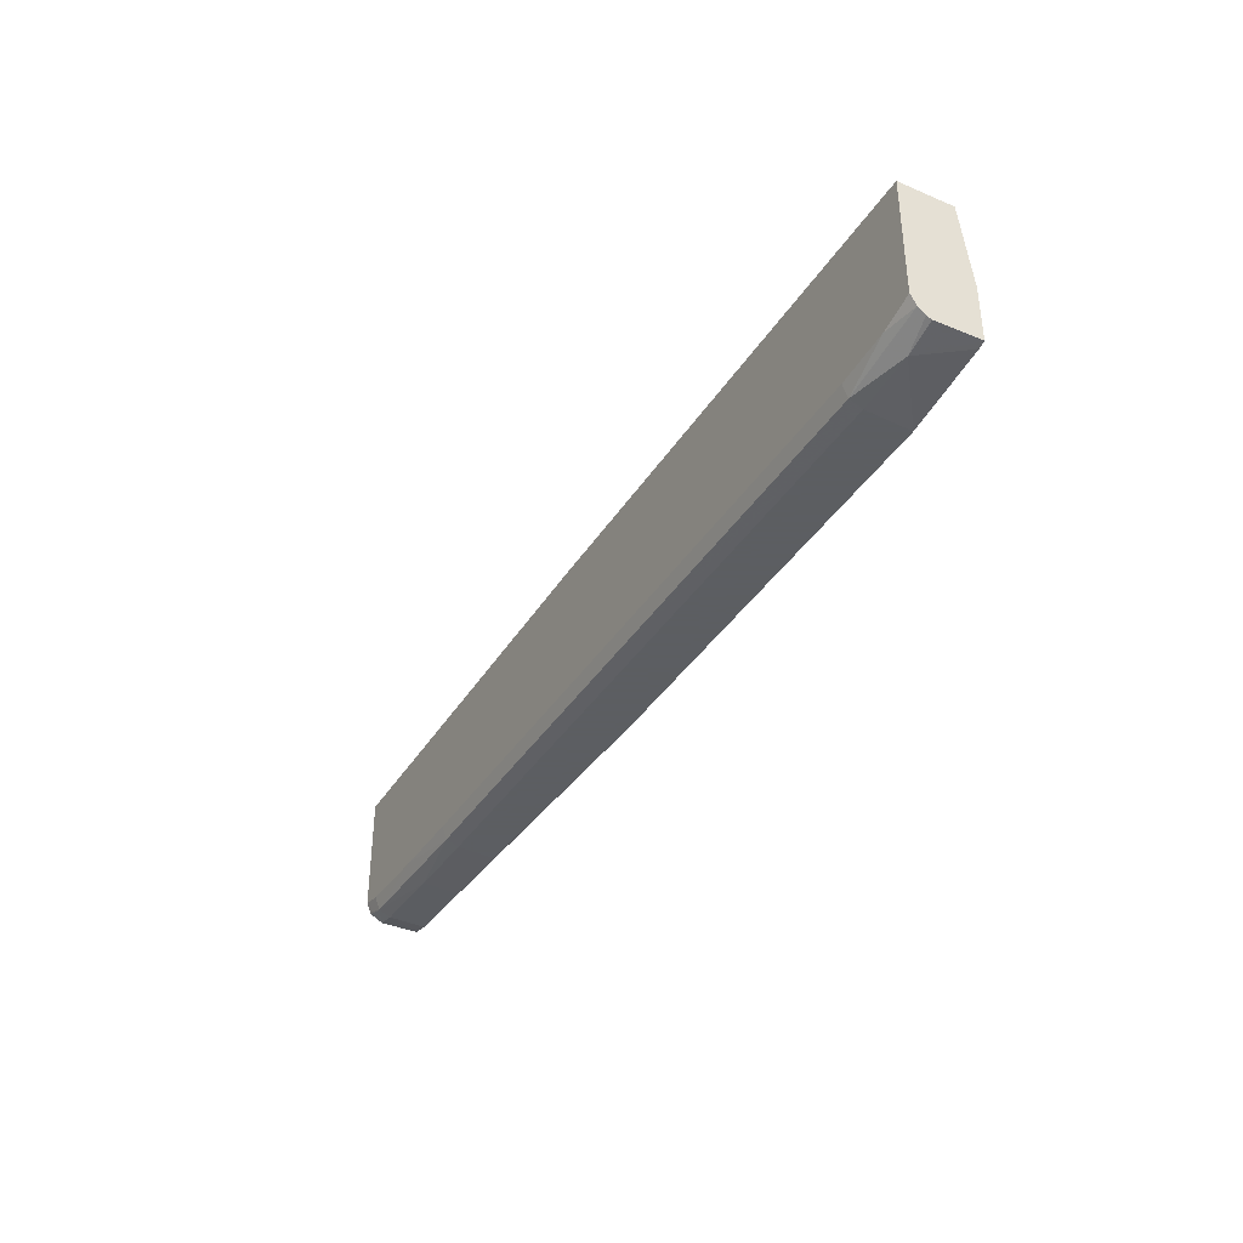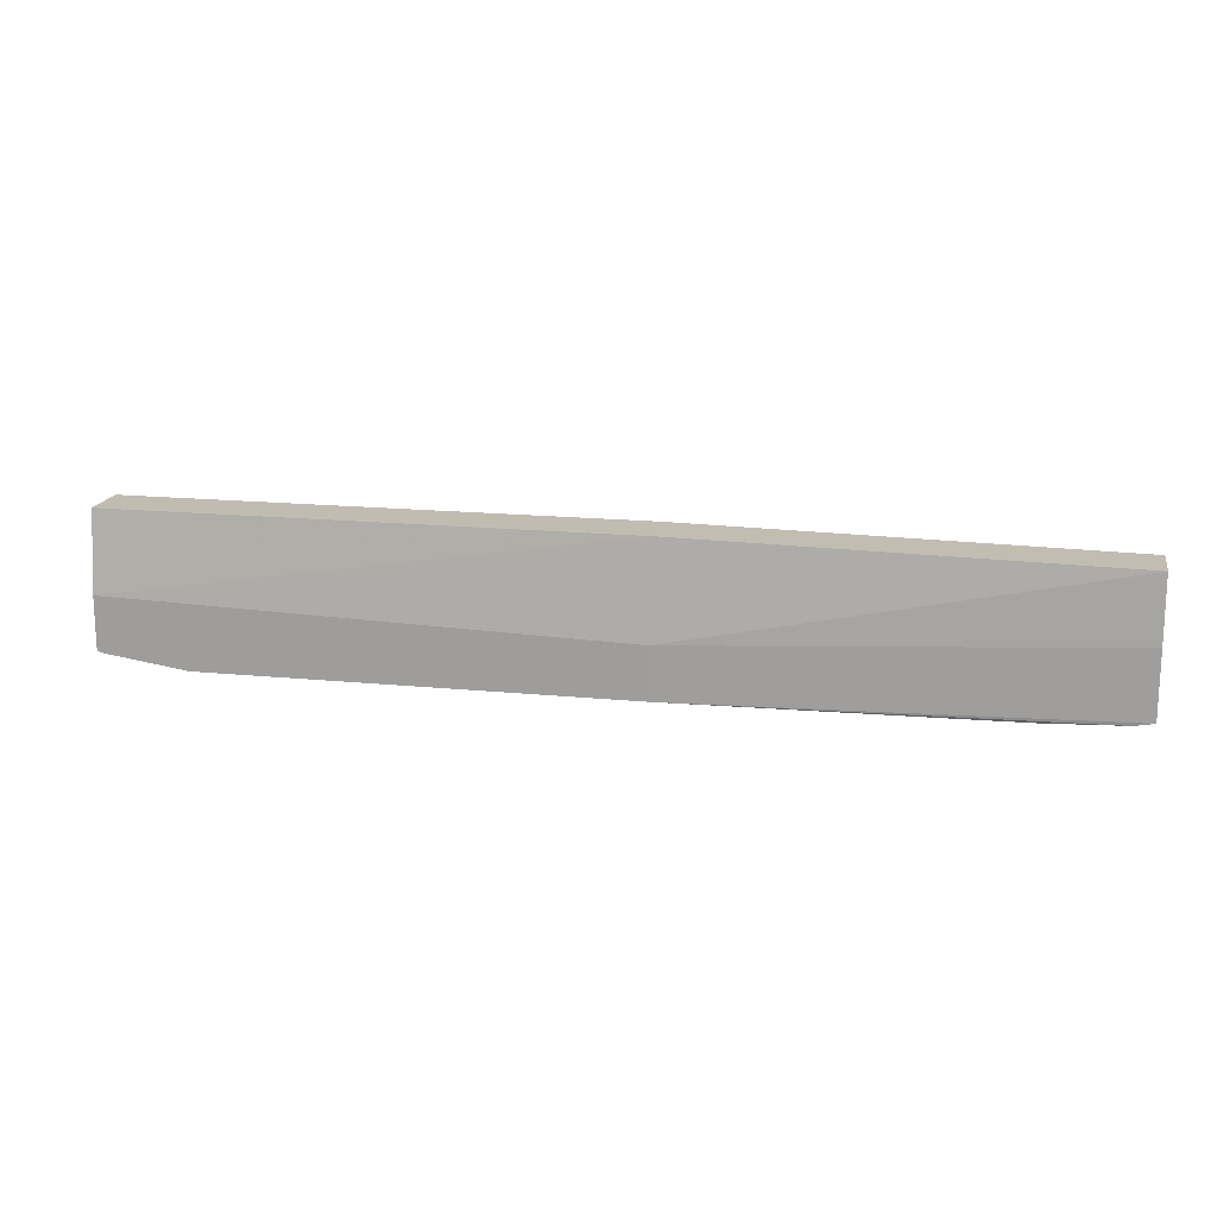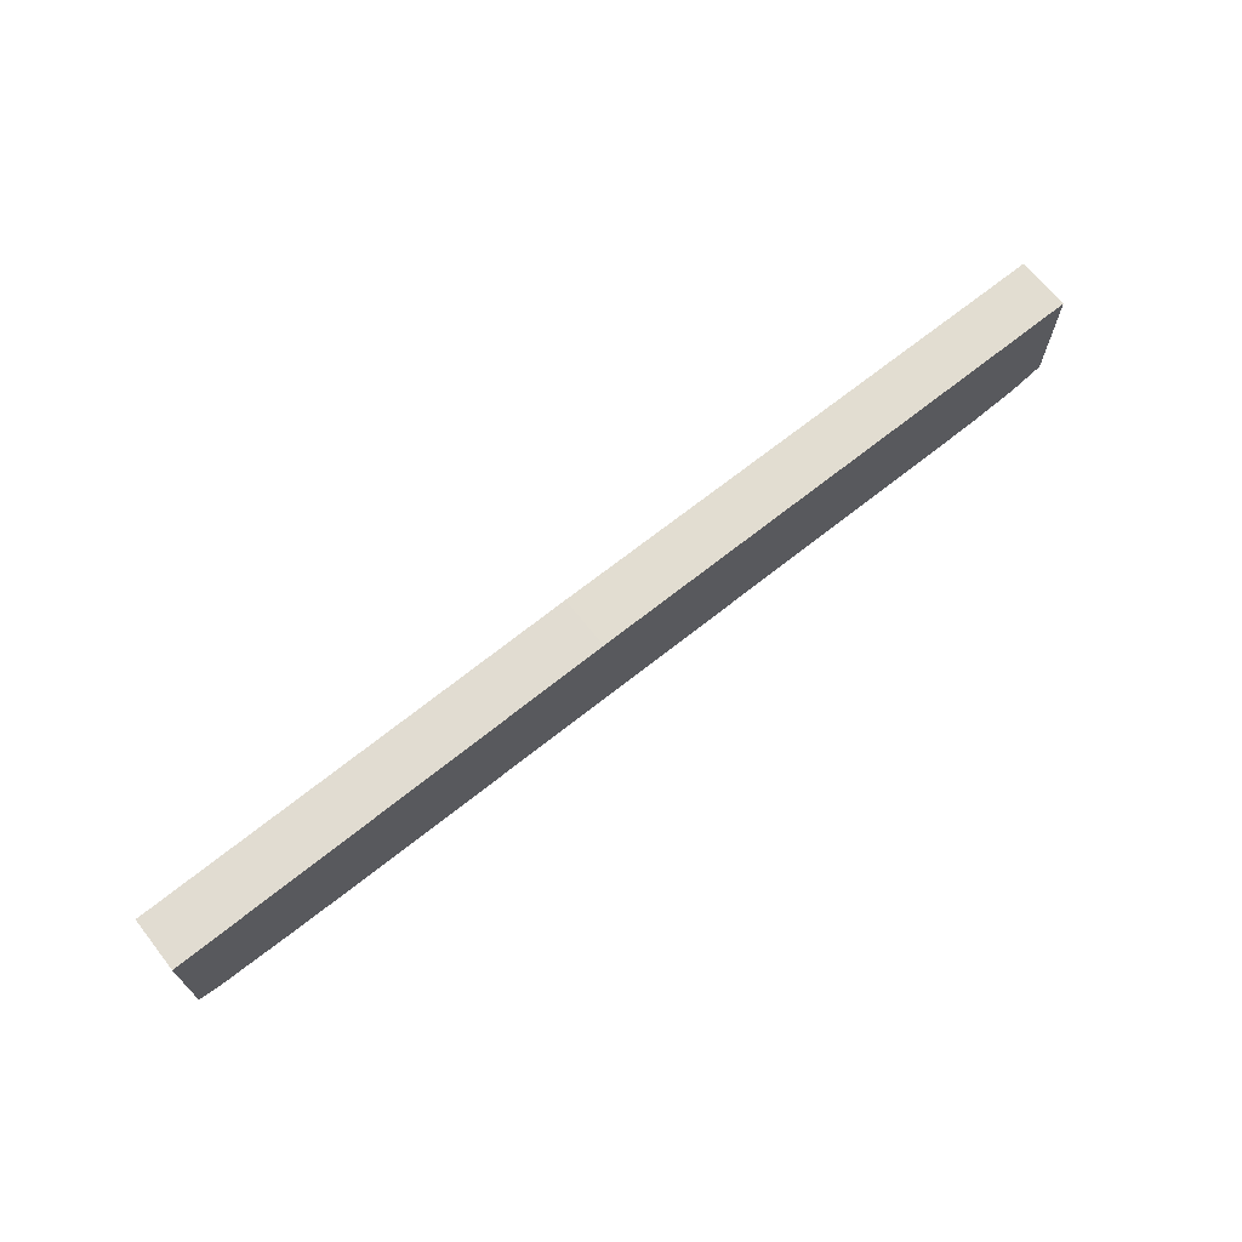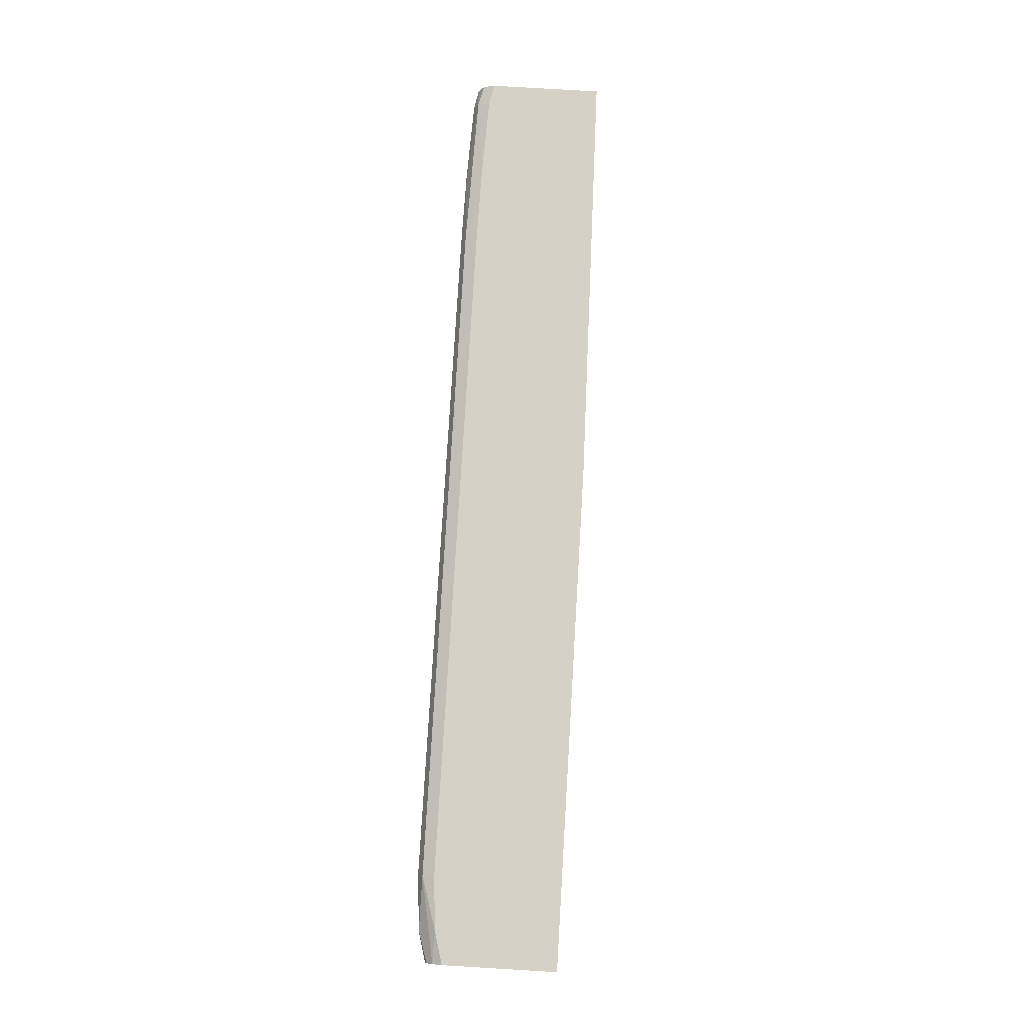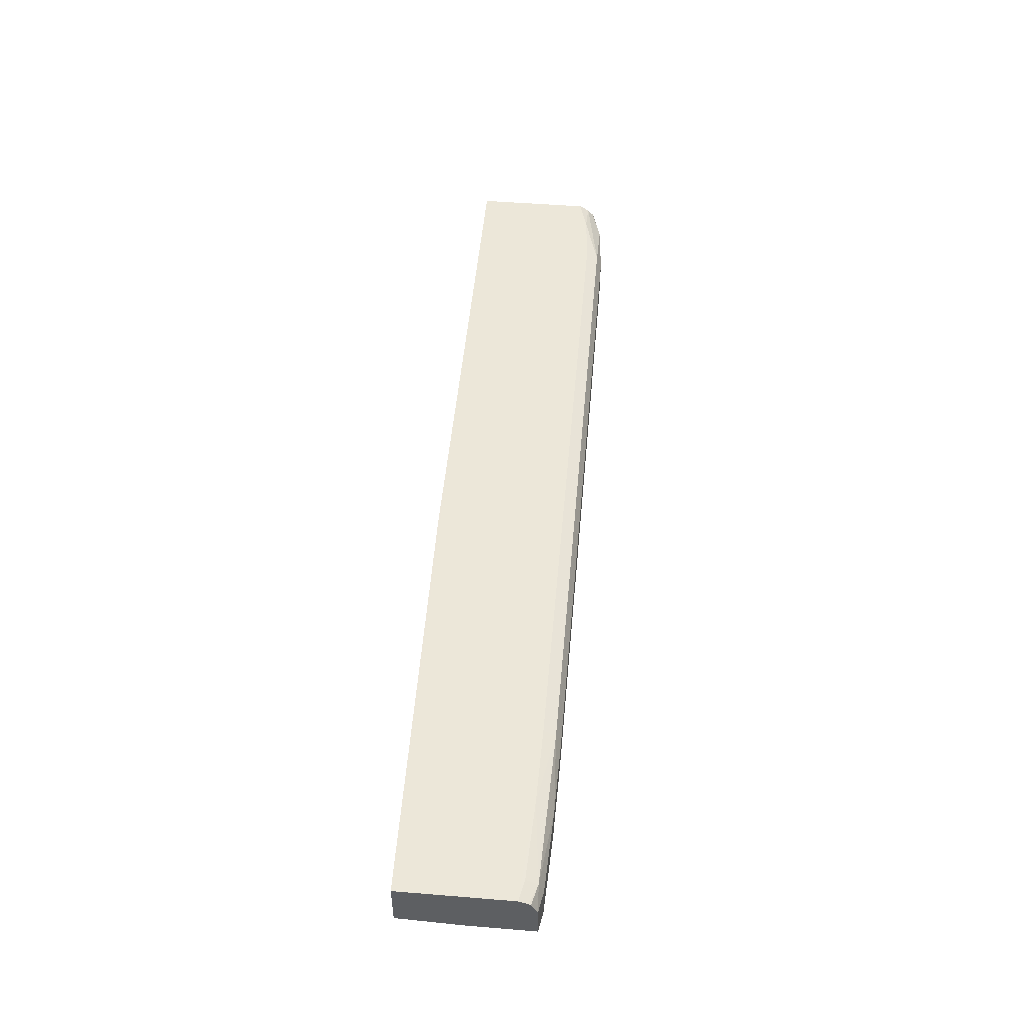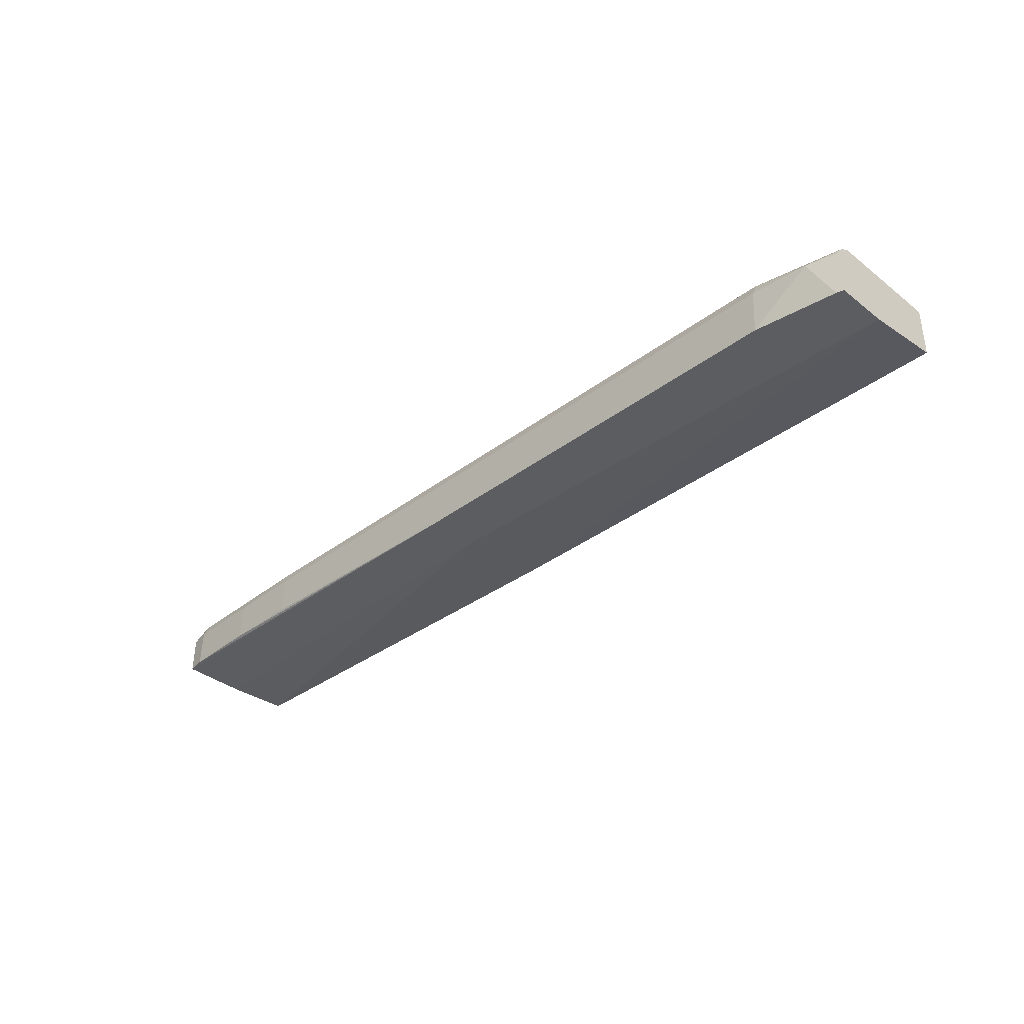
<metadata>
{"format":"obj","ext":"obj","renderer":"f3d","projection":"perspective","resolution":1024,"background":"white","views":[{"elev":-37.4,"azim":61.5,"up":"+Y"},{"elev":16.6,"azim":-168.5,"up":"+Y"},{"elev":68.4,"azim":-38.5,"up":"+Y"},{"elev":79.0,"azim":93.4,"up":"+Z"},{"elev":50.0,"azim":-84.9,"up":"+Z"},{"elev":-36.5,"azim":44.6,"up":"+Z"}]}
</metadata>
<code>
v 0.01539 -0.02414 0.02826
v 0.01539 -0.02414 0.02676
v 0.01532 -0.02414 0.02826
v 0.01539 -0.02751 0.02826
v 0.01539 -0.02645 0.02646
v 0.01525 -0.02414 0.02676
v 0.01501 -0.02414 0.02826
v 0.01442 -0.02777 0.02826
v 0.01539 -0.02779 0.02809
v 0.0142 -0.02414 0.02676
v 0.01539 -0.028 0.02646
v 0.0004189 -0.0269 0.02646
v 0.0004189 -0.02414 0.02678
v 0.01057 -0.02414 0.02677
v 0.01287 -0.0279 0.02826
v 0.004733 -0.02414 0.02828
v 0.01287 -0.02825 0.02811
v 0.0145 -0.02827 0.02775
v 0.01539 -0.02797 0.0279
v 0.01539 -0.02802 0.02775
v 0.01518 -0.02805 0.02646
v 0.0004189 -0.0284 0.02646
v -0.01207 -0.02625 0.02671
v -0.01207 -0.02436 0.02681
v 0.0004189 -0.02414 0.02828
v 0.0004189 -0.0279 0.02828
v 0.0004189 -0.02812 0.02819
v -0.01207 -0.02456 0.02831
v -0.01207 -0.02436 0.02831
v -0.01119 -0.02436 0.02831
v -0.006875 -0.02825 0.02815
v 0.0004189 -0.02825 0.02814
v 0.01287 -0.0284 0.02776
v 0.0128 -0.0284 0.02646
v -0.006932 -0.0284 0.02671
v -0.009197 -0.02837 0.02671
v -0.01052 -0.02832 0.02671
v -0.01153 -0.02828 0.02671
v -0.01207 -0.02818 0.02671
v -0.009101 -0.02787 0.0283
v -0.006875 -0.0279 0.0283
v -0.01207 -0.02719 0.02831
v -0.01146 -0.02813 0.02816
v -0.009114 -0.02837 0.0278
v -0.006875 -0.0284 0.0278
v 0.0004189 -0.0284 0.02778
v -0.01147 -0.02828 0.02781
v -0.01207 -0.02817 0.02781
v -0.01207 -0.02765 0.02831
v -0.01144 -0.02778 0.02831
v -0.01207 -0.02793 0.02819
v -0.01207 -0.02799 0.02816
f 1 2 6
f 1 6 10
f 1 10 14
f 1 14 13
f 1 13 25
f 1 25 16
f 1 16 7
f 1 7 3
f 1 3 4
f 1 4 9
f 1 9 19
f 1 19 20
f 1 20 11
f 1 11 5
f 1 5 2
f 2 5 6
f 3 7 4
f 4 7 8
f 4 8 9
f 5 10 6
f 5 11 21
f 5 21 34
f 5 34 22
f 5 22 12
f 5 12 13
f 5 13 14
f 5 14 10
f 7 15 8
f 7 16 15
f 8 15 17
f 8 17 9
f 9 17 18
f 9 18 19
f 11 20 18
f 11 18 21
f 12 22 39
f 12 39 23
f 12 23 24
f 12 24 13
f 13 24 29
f 13 29 25
f 15 26 27
f 15 27 17
f 15 16 28
f 15 28 26
f 16 25 29
f 16 29 30
f 16 30 28
f 17 27 31
f 17 31 32
f 17 32 33
f 17 33 18
f 18 20 19
f 18 33 34
f 18 34 21
f 22 35 36
f 22 36 37
f 22 37 38
f 22 38 39
f 22 34 33
f 22 33 46
f 22 46 45
f 22 45 35
f 23 39 48
f 23 48 52
f 23 52 51
f 23 51 49
f 23 49 42
f 23 42 28
f 23 28 29
f 23 29 24
f 26 28 40
f 26 40 41
f 26 41 31
f 26 31 27
f 28 30 29
f 28 42 40
f 31 41 40
f 31 40 43
f 31 43 44
f 31 44 45
f 31 45 46
f 31 46 33
f 31 33 32
f 35 45 44
f 35 44 36
f 36 44 47
f 36 47 37
f 37 47 38
f 38 47 39
f 39 47 48
f 40 42 49
f 40 49 50
f 40 50 43
f 43 50 51
f 43 51 52
f 43 52 48
f 43 48 47
f 43 47 44
f 49 51 50

</code>
